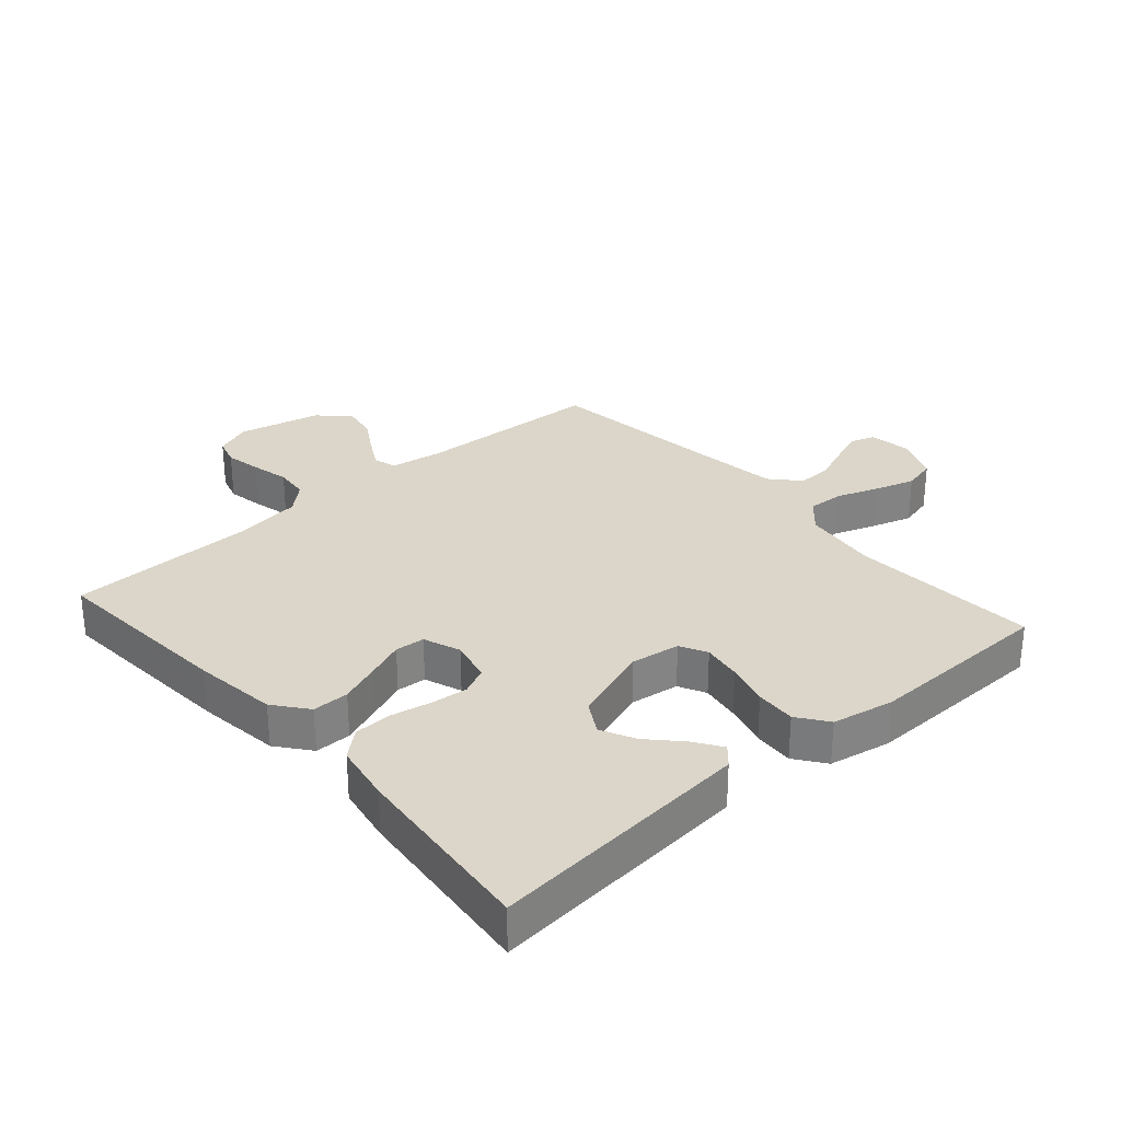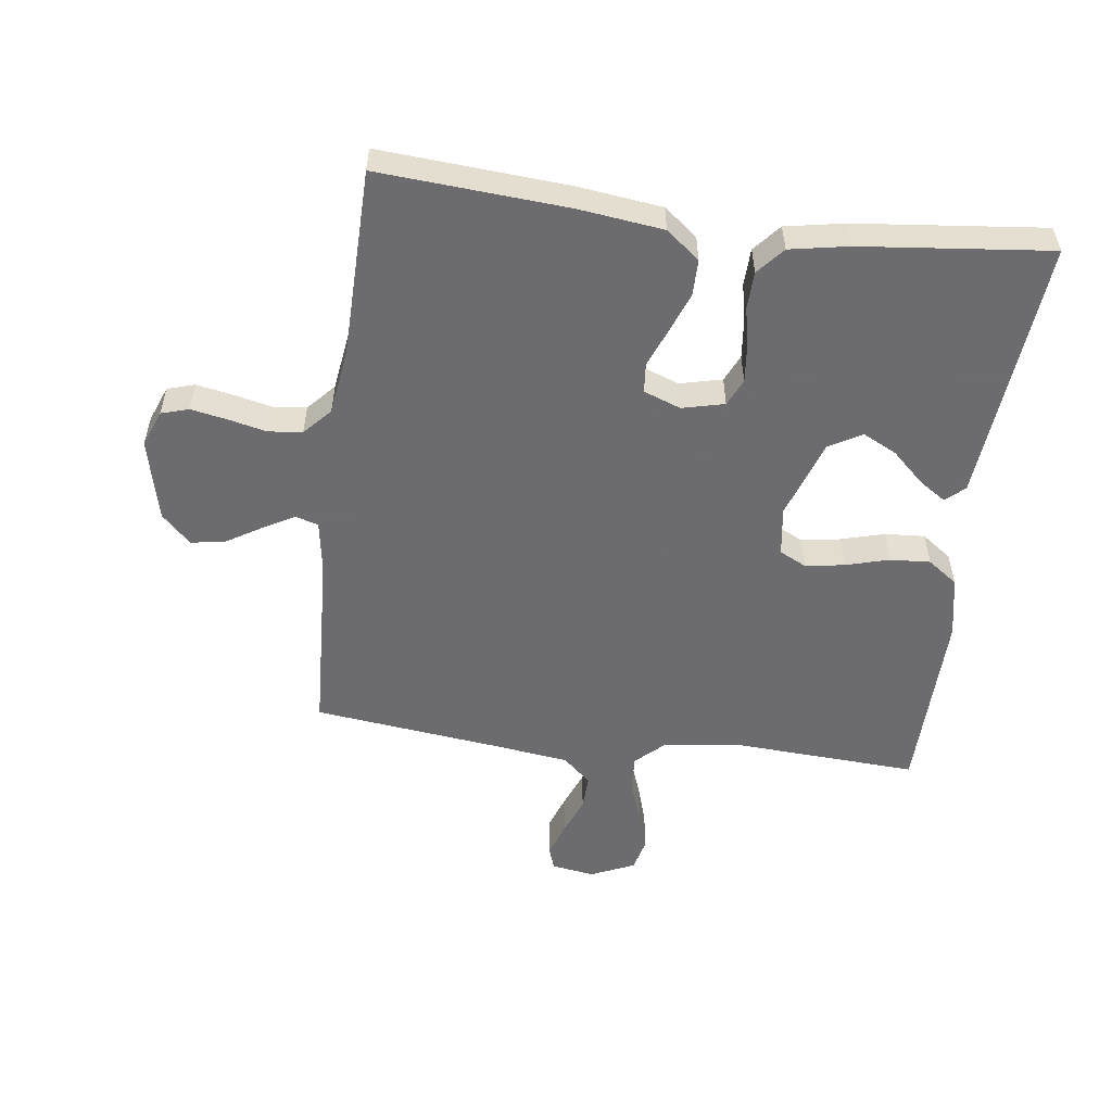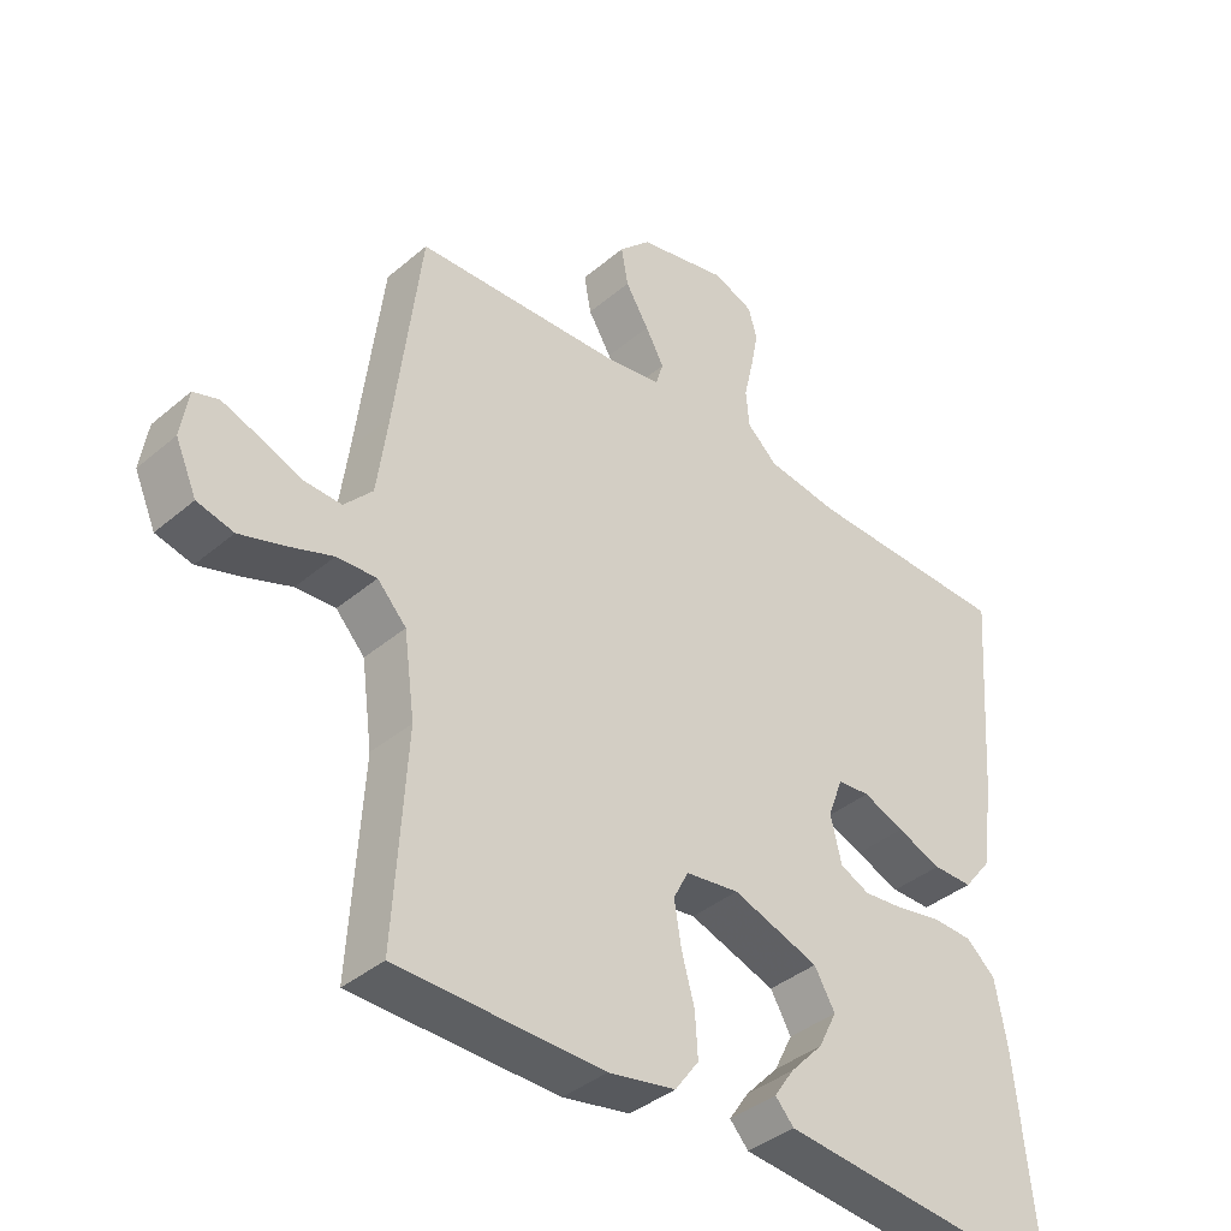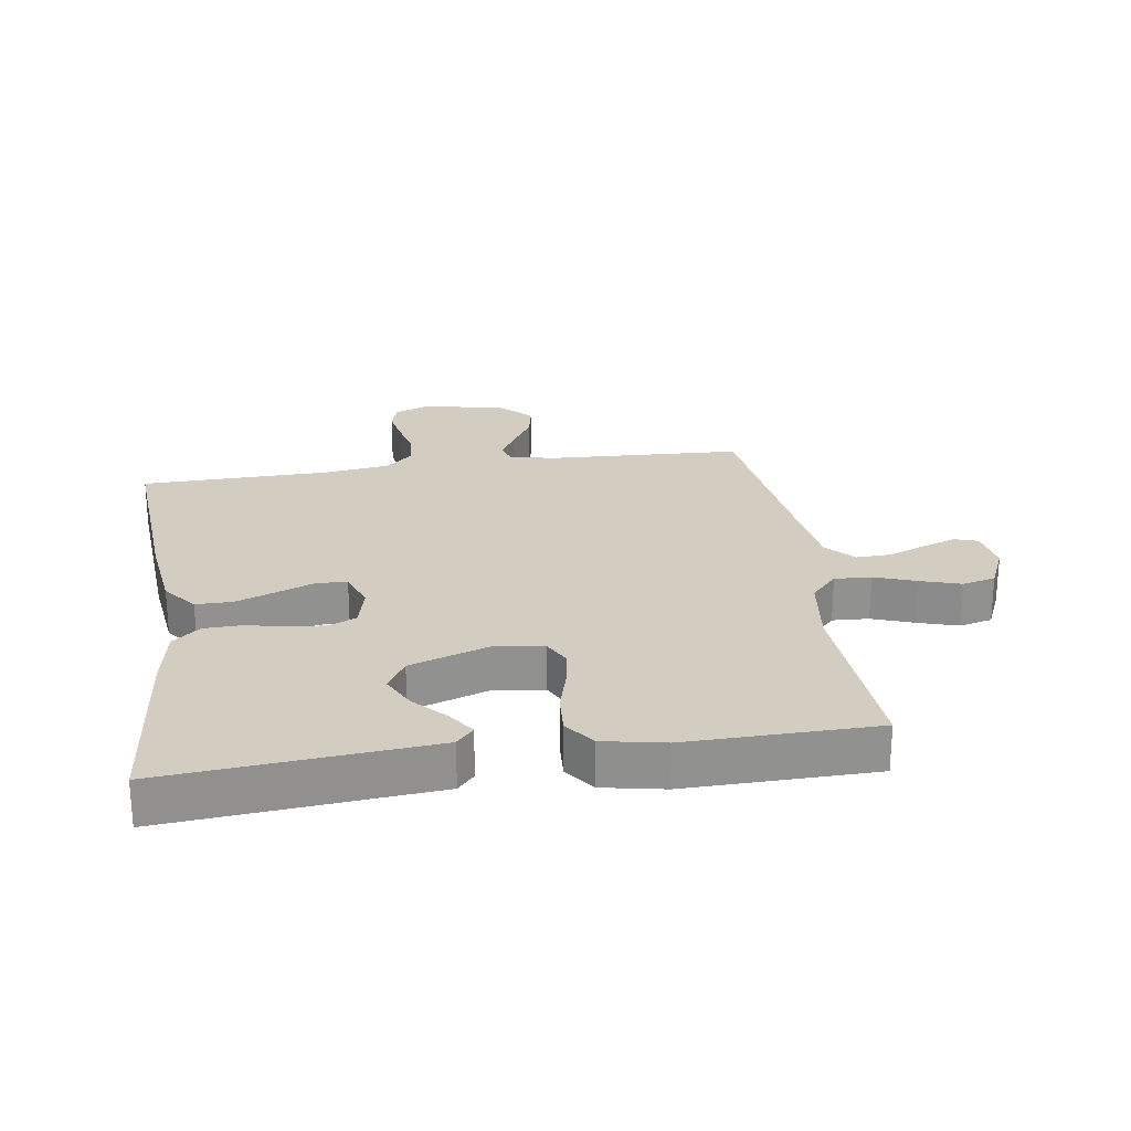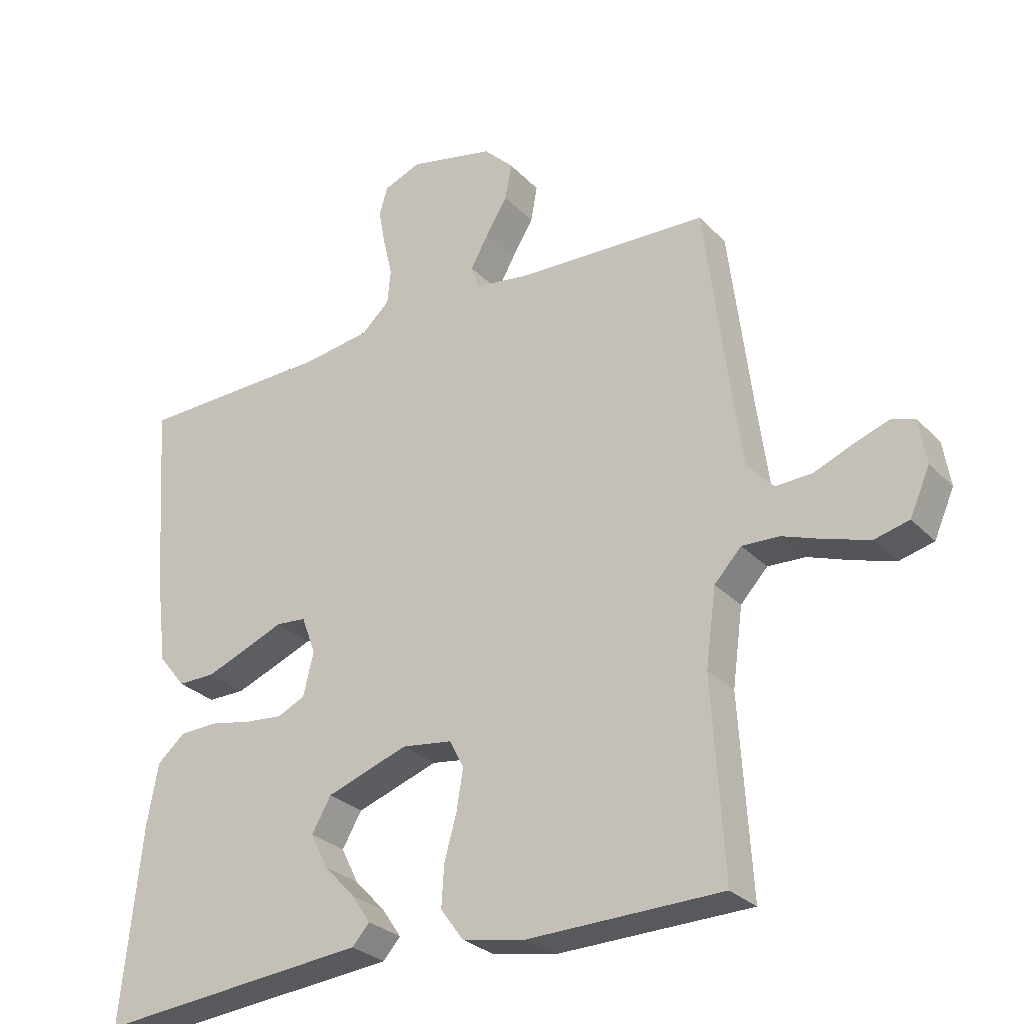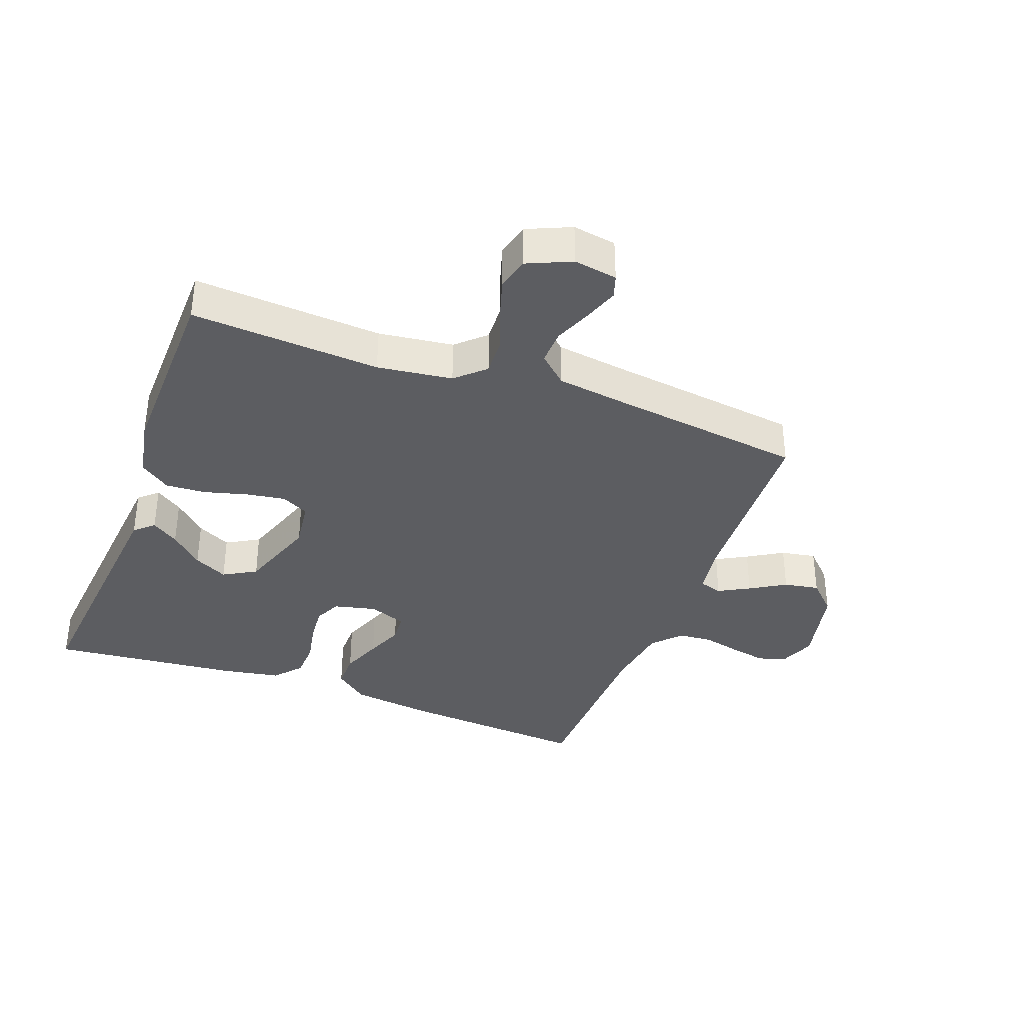
<metadata>
{"format":"obj","ext":"obj","renderer":"f3d","projection":"perspective","resolution":1024,"background":"white","views":[{"elev":29.7,"azim":138.7,"up":"+Y"},{"elev":-53.8,"azim":82.7,"up":"+Y"},{"elev":-39.0,"azim":-43.5,"up":"+Z"},{"elev":24.4,"azim":171.6,"up":"+Y"},{"elev":-28.6,"azim":-145.9,"up":"+Z"},{"elev":-36.4,"azim":-110.6,"up":"+Y"}]}
</metadata>
<code>
v -0.5 0.07 -0.5
v -0.482 0.07 -0.2
v -0.498 0.07 -0.081
v -0.54 0.07 -0.036
v -0.598 0.07 -0.039
v -0.664 0.07 -0.063
v -0.728 0.07 -0.083
v -0.781 0.07 -0.07
v -0.812 0.07 0
v -0.801 0.07 0.069
v -0.764 0.07 0.081
v -0.71 0.07 0.062
v -0.65 0.07 0.038
v -0.594 0.07 0.036
v -0.553 0.07 0.081
v -0.537 0.07 0.2
v -0.5 0.07 0.5
v -0.2 0.07 0.514
v -0.118 0.07 0.527
v -0.107 0.07 0.563
v -0.134 0.07 0.612
v -0.168 0.07 0.668
v -0.178 0.07 0.724
v -0.132 0.07 0.77
v 0 0.07 0.8
v 0.058 0.07 0.777
v 0.071 0.07 0.733
v 0.06 0.07 0.676
v 0.046 0.07 0.615
v 0.051 0.07 0.561
v 0.095 0.07 0.521
v 0.2 0.07 0.506
v 0.5 0.07 0.5
v 0.478 0.07 0.2
v 0.461 0.07 0.067
v 0.419 0.07 0.014
v 0.361 0.07 0.014
v 0.296 0.07 0.039
v 0.236 0.07 0.063
v 0.189 0.07 0.059
v 0.167 0.07 0
v 0.183 0.07 -0.067
v 0.226 0.07 -0.087
v 0.285 0.07 -0.081
v 0.35 0.07 -0.068
v 0.409 0.07 -0.07
v 0.452 0.07 -0.107
v 0.469 0.07 -0.2
v 0.5 0.07 -0.5
v 0.2 0.07 -0.473
v 0.079 0.07 -0.462
v 0.052 0.07 -0.432
v 0.081 0.07 -0.389
v 0.129 0.07 -0.338
v 0.156 0.07 -0.284
v 0.126 0.07 -0.232
v 0 0.07 -0.189
v -0.078 0.07 -0.2
v -0.1 0.07 -0.243
v -0.09 0.07 -0.305
v -0.071 0.07 -0.374
v -0.067 0.07 -0.438
v -0.102 0.07 -0.486
v -0.2 0.07 -0.505
v -0.5 0 -0.5
v -0.482 0 -0.2
v -0.498 0 -0.081
v -0.54 0 -0.036
v -0.598 0 -0.039
v -0.664 0 -0.063
v -0.728 0 -0.083
v -0.781 0 -0.07
v -0.812 0 0
v -0.801 0 0.069
v -0.764 0 0.081
v -0.71 0 0.062
v -0.65 0 0.038
v -0.594 0 0.036
v -0.553 0 0.081
v -0.537 0 0.2
v -0.5 0 0.5
v -0.2 0 0.514
v -0.118 0 0.527
v -0.107 0 0.563
v -0.134 0 0.612
v -0.168 0 0.668
v -0.178 0 0.724
v -0.132 0 0.77
v 0 0 0.8
v 0.058 0 0.777
v 0.071 0 0.733
v 0.06 0 0.676
v 0.046 0 0.615
v 0.051 0 0.561
v 0.095 0 0.521
v 0.2 0 0.506
v 0.5 0 0.5
v 0.478 0 0.2
v 0.461 0 0.067
v 0.419 0 0.014
v 0.361 0 0.014
v 0.296 0 0.039
v 0.236 0 0.063
v 0.189 0 0.059
v 0.167 0 0
v 0.183 0 -0.067
v 0.226 0 -0.087
v 0.285 0 -0.081
v 0.35 0 -0.068
v 0.409 0 -0.07
v 0.452 0 -0.107
v 0.469 0 -0.2
v 0.5 0 -0.5
v 0.2 0 -0.473
v 0.079 0 -0.462
v 0.052 0 -0.432
v 0.081 0 -0.389
v 0.129 0 -0.338
v 0.156 0 -0.284
v 0.126 0 -0.232
v 0 0 -0.189
v -0.078 0 -0.2
v -0.1 0 -0.243
v -0.09 0 -0.305
v -0.071 0 -0.374
v -0.067 0 -0.438
v -0.102 0 -0.486
v -0.2 0 -0.505
f 64 1 2
f 63 64 2
f 62 63 2
f 61 62 2
f 60 61 2
f 59 60 2 3
f 58 59 3 4
f 57 58 4
f 52 53 54
f 51 52 54
f 50 51 54
f 49 50 54
f 48 49 54
f 47 48 54
f 46 47 54
f 46 54 55
f 45 46 55
f 44 45 55
f 43 44 55 56
f 37 38 39
f 36 37 39
f 35 36 39
f 34 35 39
f 33 34 39
f 32 33 39
f 31 32 39 40
f 30 31 40 41
f 27 28 29
f 26 27 29
f 25 26 29
f 24 25 29
f 23 24 29
f 22 23 29
f 21 22 29
f 20 21 29 30
f 19 20 30 41
f 16 17 18
f 19 41 42
f 18 19 42
f 16 18 42
f 15 16 42
f 11 12 13
f 10 11 13
f 9 10 13
f 8 9 13
f 7 8 13
f 6 7 13
f 5 6 13
f 4 5 13 14
f 15 42 43
f 14 15 43
f 4 14 43
f 57 4 43
f 43 56 57
f 66 65 128
f 66 128 127
f 66 127 126
f 66 126 125
f 66 125 124
f 67 66 124 123
f 68 67 123 122
f 68 122 121
f 118 117 116
f 118 116 115
f 118 115 114
f 118 114 113
f 118 113 112
f 118 112 111
f 118 111 110
f 119 118 110
f 119 110 109
f 119 109 108
f 120 119 108 107
f 103 102 101
f 103 101 100
f 103 100 99
f 103 99 98
f 103 98 97
f 103 97 96
f 104 103 96 95
f 105 104 95 94
f 93 92 91
f 93 91 90
f 93 90 89
f 93 89 88
f 93 88 87
f 93 87 86
f 93 86 85
f 94 93 85 84
f 105 94 84 83
f 82 81 80
f 106 105 83
f 106 83 82
f 106 82 80
f 106 80 79
f 77 76 75
f 77 75 74
f 77 74 73
f 77 73 72
f 77 72 71
f 77 71 70
f 77 70 69
f 78 77 69 68
f 107 106 79
f 107 79 78
f 107 78 68
f 107 68 121
f 121 120 107
f 1 65 66 2
f 2 66 67 3
f 3 67 68 4
f 4 68 69 5
f 5 69 70 6
f 6 70 71 7
f 7 71 72 8
f 8 72 73 9
f 9 73 74 10
f 10 74 75 11
f 11 75 76 12
f 12 76 77 13
f 13 77 78 14
f 14 78 79 15
f 15 79 80 16
f 16 80 81 17
f 17 81 82 18
f 18 82 83 19
f 19 83 84 20
f 20 84 85 21
f 21 85 86 22
f 22 86 87 23
f 23 87 88 24
f 24 88 89 25
f 25 89 90 26
f 26 90 91 27
f 27 91 92 28
f 28 92 93 29
f 29 93 94 30
f 30 94 95 31
f 31 95 96 32
f 32 96 97 33
f 33 97 98 34
f 34 98 99 35
f 35 99 100 36
f 36 100 101 37
f 37 101 102 38
f 38 102 103 39
f 39 103 104 40
f 40 104 105 41
f 41 105 106 42
f 42 106 107 43
f 43 107 108 44
f 44 108 109 45
f 45 109 110 46
f 46 110 111 47
f 47 111 112 48
f 48 112 113 49
f 49 113 114 50
f 50 114 115 51
f 51 115 116 52
f 52 116 117 53
f 53 117 118 54
f 54 118 119 55
f 55 119 120 56
f 56 120 121 57
f 57 121 122 58
f 58 122 123 59
f 59 123 124 60
f 60 124 125 61
f 61 125 126 62
f 62 126 127 63
f 63 127 128 64
f 64 128 65 1

</code>
